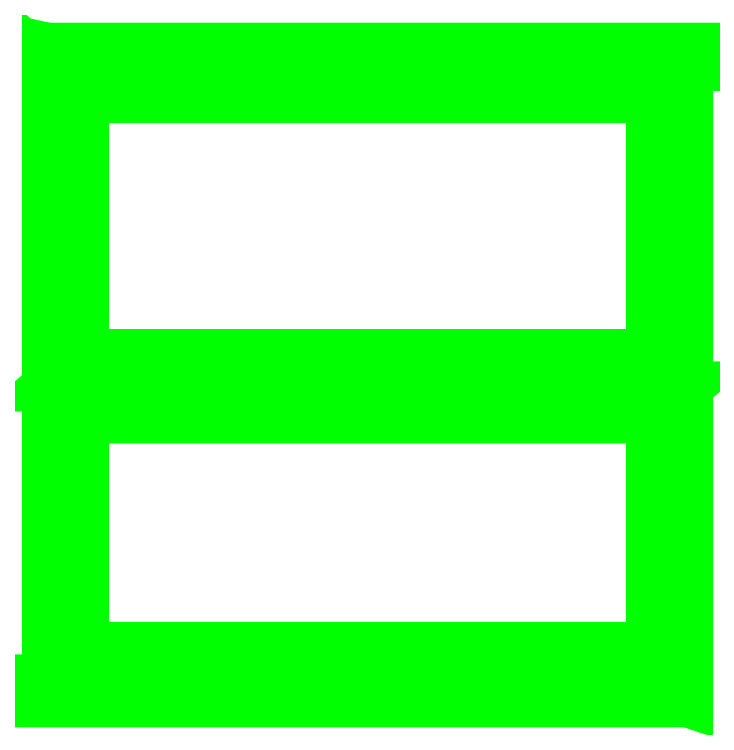
<metadata>
{"format":"dxf","ext":"dxf","renderer":"ezdxf+matplotlib","layout":"modelspace","background":"white","min_lineweight":24,"dpi":150}
</metadata>
<code>
0
SECTION
2
ENTITIES
0
3DFACE
8
TENT
10
-0.61
20
0.94
30
1.98
11
-0.61
21
0.92
31
1.99
12
0.61
22
0.92
32
1.99
13
0.61
23
0.94
33
1.98
0
3DFACE
8
TENT
10
-0.7
20
0.96
30
1.84
11
-0.61
21
0.94
31
1.98
12
0.61
22
0.94
32
1.98
13
0.7
23
0.96
33
1.84
0
3DFACE
8
TENT
10
-0.7
20
0.92
30
1.91
11
-0.7
21
0.92
31
1.91
12
-0.61
22
0.92
32
1.99
13
-0.61
23
0.94
33
1.98
0
3DFACE
8
TENT
10
0.61
20
0.94
30
1.98
11
0.61
21
0.92
31
1.99
12
0.7
22
0.92
32
1.91
13
0.7
23
0.92
33
1.91
0
3DFACE
8
TENT
10
-0.7
20
-0.47
30
1.84
11
-0.7
21
-0.42
31
1.91
12
-0.7
22
0.92
32
1.91
13
-0.7
23
0.96
33
1.84
0
3DFACE
8
TENT
10
0.7
20
0.96
30
1.84
11
0.7
21
0.92
31
1.91
12
0.7
22
-0.42
32
1.91
13
0.7
23
-0.47
33
1.84
0
3DFACE
8
TENT
10
-0.61
20
0.92
30
1.99
11
-0.62
21
0.85
31
1.98
12
0.62
22
0.85
32
1.98
13
0.61
23
0.92
33
1.99
0
3DFACE
8
TENT
10
-0.7
20
0.22
30
1.91
11
-0.62
21
0.29
31
1.98
12
-0.62
22
0.85
32
1.98
13
-0.7
23
0.92
33
1.91
0
3DFACE
8
TENT
10
0.7
20
0.22
30
1.91
11
0.62
21
0.15
31
1.98
12
0.62
22
-0.35
32
1.98
13
0.7
23
-0.42
33
1.91
0
3DFACE
8
TENT
10
0.7
20
0.96
30
1.84
11
0.61
21
0.94
31
1.98
12
0.7
22
0.92
32
1.91
13
0.7
23
0.92
33
1.91
0
3DFACE
8
TENT
10
-0.7
20
0.92
30
1.91
11
-0.7
21
0.92
31
1.91
12
-0.61
22
0.94
32
1.98
13
-0.7
23
0.96
33
1.84
0
3DFACE
8
TENT
10
-0.7
20
0.92
30
1.91
11
-0.7
21
0.92
31
1.91
12
-0.62
22
0.85
32
1.98
13
-0.61
23
0.92
33
1.99
0
3DFACE
8
TENT
10
0.61
20
0.92
30
1.99
11
0.62
21
0.85
31
1.98
12
0.7
22
0.92
32
1.91
13
0.7
23
0.92
33
1.91
0
3DFACE
8
TENT
10
0.61
20
-0.42
30
1.99
11
0.62
21
-0.35
31
1.98
12
-0.62
22
-0.35
32
1.98
13
-0.61
23
-0.42
33
1.99
0
3DFACE
8
TENT
10
0.7
20
-0.47
30
1.84
11
0.61
21
-0.44
31
1.98
12
-0.61
22
-0.44
32
1.98
13
-0.7
23
-0.47
33
1.84
0
3DFACE
8
TENT
10
0.61
20
-0.44
30
1.98
11
0.61
21
-0.42
31
1.99
12
-0.61
22
-0.42
32
1.99
13
-0.61
23
-0.44
33
1.98
0
3DFACE
8
TENT
10
0.7
20
-0.42
30
1.91
11
0.7
21
-0.42
31
1.91
12
0.62
22
-0.35
32
1.98
13
0.61
23
-0.42
33
1.99
0
3DFACE
8
TENT
10
0.7
20
-0.42
30
1.91
11
0.7
21
-0.42
31
1.91
12
0.61
22
-0.44
32
1.98
13
0.7
23
-0.47
33
1.84
0
3DFACE
8
TENT
10
0.7
20
-0.42
30
1.91
11
0.7
21
-0.42
31
1.91
12
0.61
22
-0.42
32
1.99
13
0.61
23
-0.44
33
1.98
0
3DFACE
8
TENT
10
-0.61
20
-0.42
30
1.99
11
-0.62
21
-0.35
31
1.98
12
-0.7
22
-0.42
32
1.91
13
-0.7
23
-0.42
33
1.91
0
3DFACE
8
TENT
10
-0.7
20
-0.47
30
1.84
11
-0.61
21
-0.44
31
1.98
12
-0.7
22
-0.42
32
1.91
13
-0.7
23
-0.42
33
1.91
0
3DFACE
8
TENT
10
-0.61
20
-0.44
30
1.98
11
-0.61
21
-0.42
31
1.99
12
-0.7
22
-0.42
32
1.91
13
-0.7
23
-0.42
33
1.91
0
3DFACE
8
TENT
10
-0.61
20
0.22
30
1.99
11
-0.62
21
0.15
31
1.98
12
0.62
22
0.15
32
1.98
13
0.61
23
0.22
33
1.99
0
3DFACE
8
TENT
10
0.61
20
0.22
30
1.99
11
0.62
21
0.29
31
1.98
12
-0.62
22
0.29
32
1.98
13
-0.61
23
0.22
33
1.99
0
3DFACE
8
TENT
10
-0.7
20
-0.42
30
1.91
11
-0.62
21
-0.35
31
1.98
12
-0.62
22
0.15
32
1.98
13
-0.7
23
0.22
33
1.91
0
3DFACE
8
TENT
10
0.7
20
0.92
30
1.91
11
0.62
21
0.85
31
1.98
12
0.62
22
0.29
32
1.98
13
0.7
23
0.22
33
1.91
0
3DFACE
8
TENT
10
0.7
20
0.22
30
1.91
11
0.7
21
0.22
31
1.91
12
0.62
22
0.29
32
1.98
13
0.61
23
0.22
33
1.99
0
3DFACE
8
TENT
10
0.61
20
0.22
30
1.99
11
0.62
21
0.15
31
1.98
12
0.7
22
0.22
32
1.91
13
0.7
23
0.22
33
1.91
0
3DFACE
8
TENT
10
-0.61
20
0.22
30
1.99
11
-0.62
21
0.29
31
1.98
12
-0.7
22
0.22
32
1.91
13
-0.7
23
0.22
33
1.91
0
3DFACE
8
TENT
10
-0.7
20
0.22
30
1.91
11
-0.7
21
0.22
31
1.91
12
-0.62
22
0.15
32
1.98
13
-0.61
23
0.22
33
1.99
0
3DFACE
8
TENT
10
-0.62
20
0.85
30
1.98
11
-0.62
21
0.29
31
1.98
12
0.62
22
0.29
32
1.98
13
0.62
23
0.85
33
1.98
0
3DFACE
8
TENT
10
-0.62
20
0.15
30
1.98
11
-0.62
21
-0.35
31
1.98
12
0.62
22
-0.35
32
1.98
13
0.62
23
0.15
33
1.98
0
VIEWPORT
8
0
10
144.7
20
101.2
30
0
40
391.1
41
222.2
68
     2
69
     1
0
VIEWPORT
8
0
10
139.2
20
100.8
30
0
40
222.8
41
161.3
68
     1
69
     2
0
ENDSEC
0
EOF

</code>
